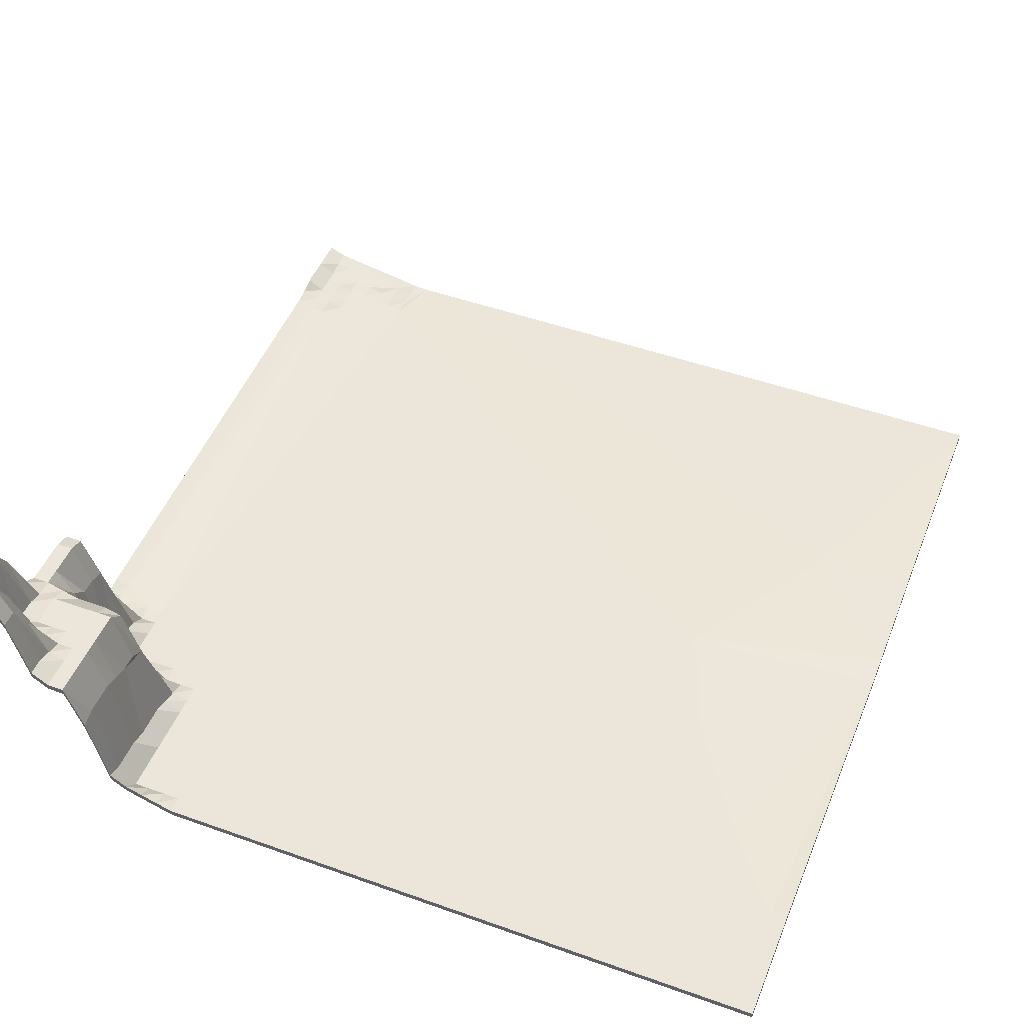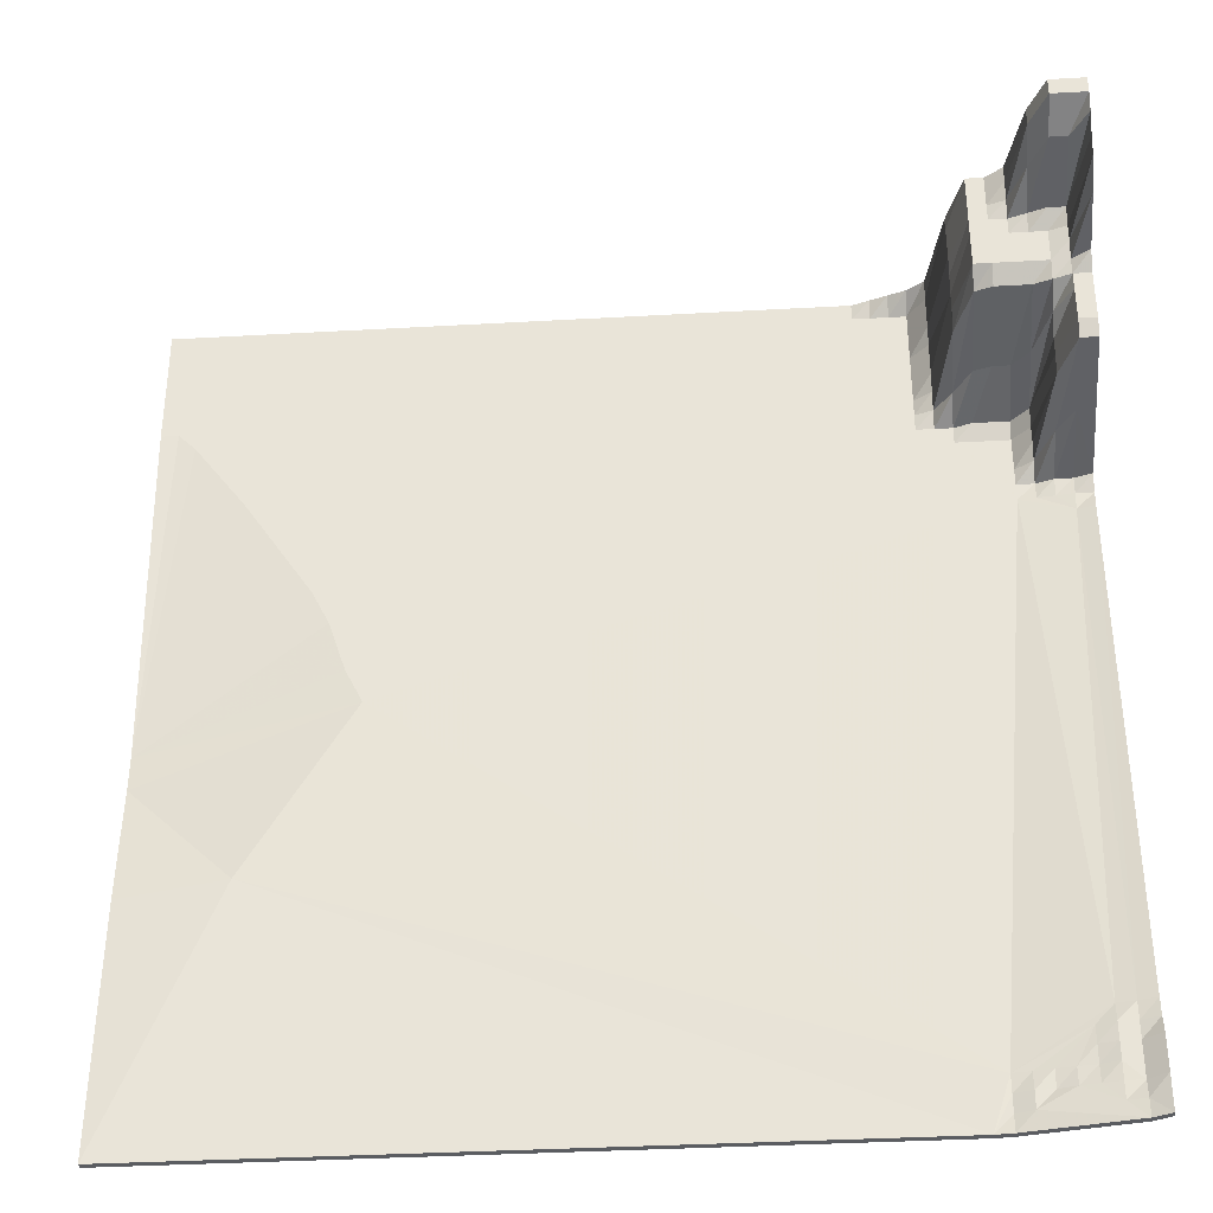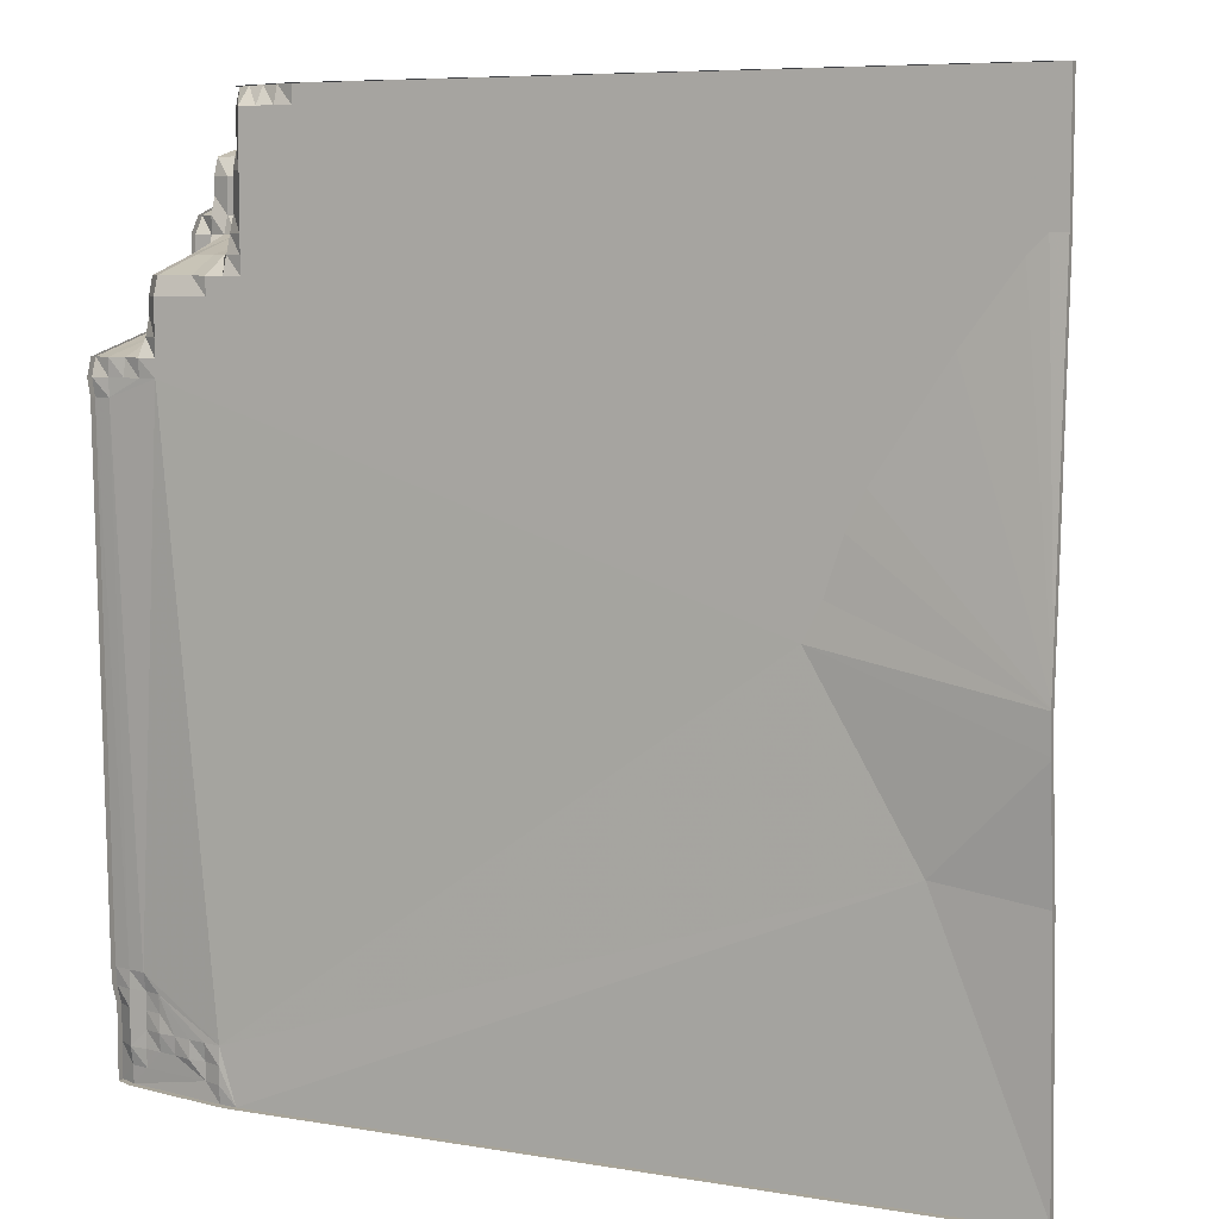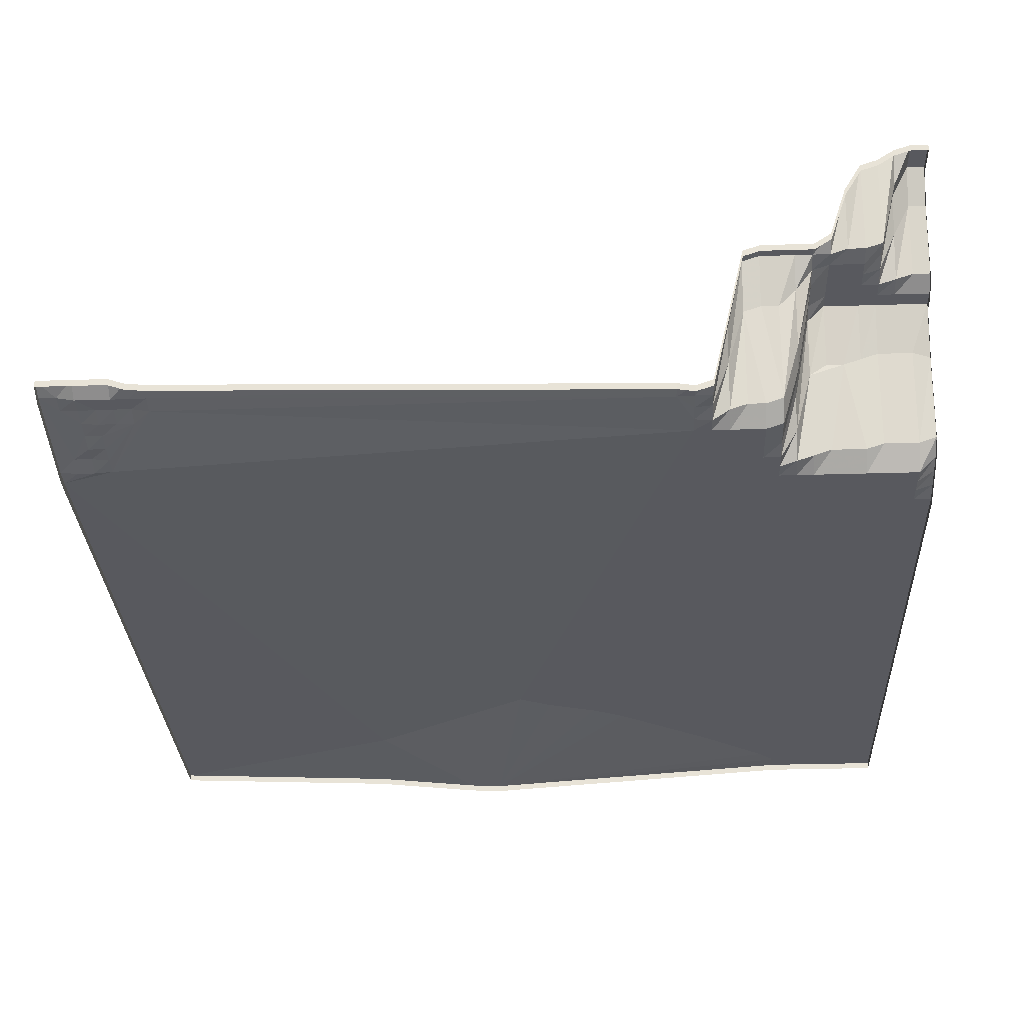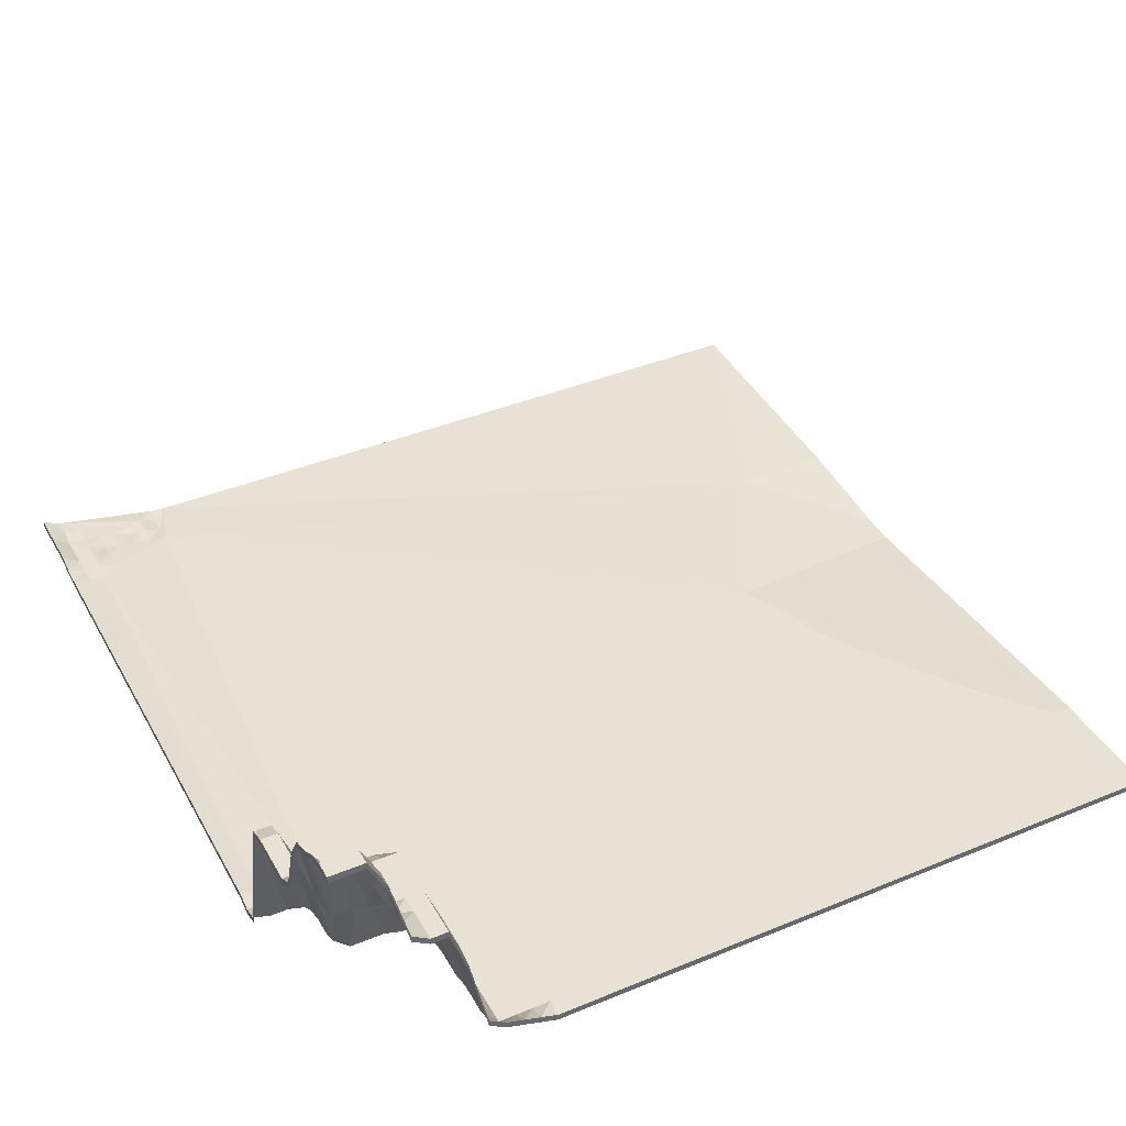
<metadata>
{"format":"obj","ext":"obj","renderer":"f3d","projection":"perspective","resolution":1024,"background":"white","views":[{"elev":48.4,"azim":21.7,"up":"+Y"},{"elev":-35.5,"azim":-175.7,"up":"+Z"},{"elev":7.1,"azim":26.0,"up":"+Z"},{"elev":-30.4,"azim":-87.4,"up":"+Y"},{"elev":39.8,"azim":-27.0,"up":"+Y"}]}
</metadata>
<code>
g ter_lod_074
v -14.83 -0.1764 -17.89
v -14.03 -0.2208 -18.69
v -14.03 -0.2723 -17.89
v -14.83 -0.0817 -18.69
v -15.63 0.09434 -19.49
v -15.63 0.06384 -18.69
v -12.43 -0.4509 -19.49
v -16.43 0.2793 -20.29
v -16.43 0.2449 -19.49
v -17.23 0.6472 -20.29
v -16.43 0.09816 -18.69
v -13.23 -0.4509 -18.69
v -12.43 -0.4509 -18.69
v -13.23 -0.4144 -17.89
v -14.83 -0.1571 -16.29
v -14.83 -0.1179 -17.09
v -12.43 -0.5526 -17.89
v -11.63 -0.7254 -18.69
v -11.63 -0.667 -17.89
v -11.63 -0.7254 -19.49
v -10.83 -0.7254 -20.29
v -15.63 -0.04666 -15.49
v -14.04 -0.7255 8.507
v -11.63 -0.6529 -20.29
v -15.63 0.09815 -16.29
v -15.63 0.09815 -17.09
v -16.43 0.09815 -16.29
v -16.43 0.1113 -15.49
v -17.23 0.2986 -15.49
v -16.43 0.09815 -17.09
v -15.63 0.09816 -17.89
v -17.23 0.6472 -17.09
v -17.23 0.6472 -18.69
v -17.21 -0.3013 7.71
v -16.41 -0.4714 7.709
v -14.84 -0.6506 8.507
v -14.83 -0.7254 9.307
v -14.03 -0.7254 9.307
v -11.63 -0.7254 11.71
v -14.03 -0.7254 10.11
v -14.03 -0.7254 11.71
v -12.43 -0.4509 12.51
v -14.03 -0.4509 12.51
v -11.63 -0.7254 12.51
v -14.83 -0.1764 10.11
v -14.83 0.09815 10.91
v -15.63 -0.4509 9.307
v -15.63 -0.55 8.507
v -16.43 -0.4512 8.508
v -16.43 -0.4509 9.307
v -10.03 -0.7254 12.51
v 13.17 -0.7254 -0.2928
v 13.97 -0.7254 1.307
v 14.77 -0.7254 3.707
v 22.77 -1.766 -1.893
v 22.77 -1.694 -3.493
v 15.57 -0.7254 5.307
v 17.97 -0.8564 -8.293
v 22.77 -0.7254 -20.29
v 22.77 -1.17 -8.862
v -7.633 -0.7254 18.91
v -10.03 -0.7254 13.31
v -10.03 -0.7254 14.11
v -10.03 -0.7254 16.51
v -10.83 -0.1764 14.11
v -10.83 0.09815 14.91
v -10.83 -0.4509 13.31
v -10.83 -0.7254 12.51
v -8.433 -0.7254 18.91
v -9.233 -0.7254 18.91
v -10.03 -0.7254 18.91
v -8.433 -0.4509 19.71
v -7.633 -0.7254 19.71
v -9.233 -0.1764 19.71
v -10.03 0.09815 19.71
v 19.57 -0.7254 11.71
v 22.77 -0.7254 19.71
v 20.37 -0.7254 12.51
v 18.77 -0.7254 10.11
v 21.17 -0.7254 13.31
v 21.97 -0.7254 14.11
v 22.77 -0.7254 14.92
v 22.77 -0.7254 14.11
v -12.43 6.961 14.91
v -12.43 6.961 16.51
v -13.23 6.961 14.91
v -14.03 6.961 16.51
v -13.23 6.961 17.31
v -14.03 6.961 17.31
v -12.43 6.961 17.31
v -13.23 6.961 18.11
v -12.43 6.961 19.71
v -14.03 7.235 18.11
v -14.03 7.51 18.91
v -13.23 6.961 19.71
v -14.83 7.235 17.31
v -14.83 6.961 16.51
v -15.63 6.961 14.91
v -14.83 6.412 14.11
v -13.23 6.412 14.11
v -15.63 6.961 16.51
v -15.63 7.51 17.31
v -16.43 7.51 17.31
v -14.03 7.51 19.71
v -16.43 7.235 15.71
v -16.43 7.235 16.51
v -15.63 6.686 14.11
v -16.43 6.961 14.91
v -16.43 6.961 14.11
v -17.23 7.51 14.91
v -17.23 6.961 14.11
v -16.43 6.961 13.31
v -17.23 6.961 11.71
v -16.43 6.961 11.71
v -16.43 6.686 10.91
v -17.23 6.686 10.91
v -11.63 4.216 15.71
v -12.43 6.961 14.91
v -11.63 4.216 14.91
v -12.43 6.961 16.51
v -11.63 4.49 16.51
v -12.43 6.961 17.31
v -11.63 4.765 17.31
v -10.83 0.3727 17.31
v -10.83 0.3727 18.91
v -10.03 -0.7254 18.91
v -10.03 -0.7254 16.51
v -10.83 0.09815 16.51
v -10.83 0.09815 14.91
v -10.83 0.6472 19.71
v -11.63 4.49 19.71
v -11.63 4.765 18.91
v -12.43 6.961 19.71
v -11.63 3.667 14.11
v -10.83 -0.1764 14.11
v -10.83 -0.4509 13.31
v -12.43 6.137 14.11
v -10.03 -0.7254 14.11
v -10.83 -0.7254 12.51
v -11.63 0.6472 13.31
v -11.63 -0.7254 12.51
v -12.43 2.02 13.31
v -16.43 7.51 17.31
v -15.63 7.51 17.31
v -16.43 10.8 18.11
v -15.63 10.8 18.11
v -14.83 7.235 17.31
v -15.63 12.45 18.91
v -17.23 12.45 18.91
v -14.83 9.157 18.11
v -14.03 6.961 17.31
v -17.23 12.18 18.11
v -14.03 -0.4509 12.51
v -13.23 2.294 13.31
v -14.03 2.294 13.31
v -14.83 0.3727 12.51
v -13.23 6.412 14.11
v -12.43 -0.4509 12.51
v -14.83 6.412 14.11
v -14.83 3.118 13.31
v -12.43 2.02 13.31
v -11.63 -0.7254 12.51
v -15.63 5.588 13.31
v -15.63 6.686 14.11
v -16.43 6.961 14.11
v -12.43 6.137 14.11
v -11.63 0.6472 13.31
v -10.83 -0.7254 12.51
v -11.63 3.667 14.11
v -10.83 -0.4509 13.31
v -12.43 6.961 14.91
v -13.23 6.961 14.91
v -14.83 0.09815 11.71
v -14.03 -0.4509 12.51
v -14.83 0.3727 12.51
v -15.63 4.49 10.91
v -15.63 4.765 11.71
v -15.63 4.765 12.51
v -16.43 6.686 10.91
v -16.43 6.961 11.71
v -15.63 5.588 13.31
v -14.03 -0.7254 11.71
v -14.83 0.09815 10.91
v -14.83 -0.1764 10.11
v -16.43 6.961 13.31
v -16.43 6.961 14.11
v -14.03 -0.7254 10.11
v -14.83 -0.7254 9.307
v -15.63 1.745 10.11
v -14.83 3.118 13.31
v -15.63 6.686 14.11
v -16.43 7.235 16.51
v -17.23 11.35 16.51
v -16.43 7.235 15.71
v -16.43 7.51 17.31
v -17.23 11.63 17.31
v -17.23 12.18 18.11
v -17.23 9.98 15.71
v -16.43 6.961 14.91
v -16.43 10.8 18.11
v -17.23 12.45 18.91
v -14.83 -0.1764 10.11
v -15.63 4.49 10.91
v -15.63 1.745 10.11
v -16.43 6.686 10.91
v -16.43 3.118 10.11
v -17.23 6.686 10.91
v -17.23 -0.1764 9.307
v -15.63 -0.4509 9.307
v -14.83 -0.7254 9.307
v -16.43 -0.4509 9.307
v -15.63 12.45 19.71
v -17.23 12.45 19.71
v -15.63 12.45 18.91
v -17.23 12.45 18.91
v -9.233 -0.7254 18.91
v -10.03 0.09815 19.71
v -10.03 -0.7254 18.91
v -10.83 0.6472 19.71
v -14.83 10.8 18.91
v -14.83 9.157 18.11
v -14.03 7.235 18.11
v -14.03 7.51 18.91
v -14.03 6.961 17.31
v -14.83 10.8 19.71
v -14.03 7.51 19.71
v -15.63 10.8 18.11
v -15.63 12.45 18.91
v -15.63 12.45 19.71
v -12.43 6.137 14.11
v -16.43 6.961 14.91
v -17.23 9.98 15.71
v -17.23 7.51 14.91
v -17.23 -0.4509 8.507
v -17.23 -0.1764 9.307
v -17.23 0.3727 -16.29
v -7.633 -0.7254 19.71
v 22.77 -0.7254 19.71
v 22.77 -1.039 19.71
v -7.633 -1.039 19.71
v -8.433 -0.765 19.71
v -8.433 -0.4509 19.71
v -9.233 -0.4904 19.71
v -9.233 -0.1764 19.71
v -10.03 -0.2159 19.71
v -10.03 0.09815 19.71
v -10.83 0.3331 19.71
v -10.83 0.6472 19.71
v -11.63 4.176 19.71
v -11.63 4.49 19.71
v -12.43 6.647 19.71
v -12.43 6.961 19.71
v -13.23 6.647 19.71
v -13.23 6.961 19.71
v -14.03 7.196 19.71
v -14.03 7.51 19.71
v -14.83 10.49 19.71
v -14.83 10.8 19.71
v -15.63 12.14 19.71
v -15.63 12.45 19.71
v -17.23 12.14 19.71
v -17.23 12.45 19.71
v 22.77 -1.039 14.11
v 22.77 -1.766 -1.893
v 22.77 -2.08 -1.893
v 22.77 -0.7254 14.11
v 22.77 -2.008 -3.493
v 22.77 -1.694 -3.493
v 22.77 -0.7254 14.92
v 22.77 -1.039 14.92
v 22.77 -1.039 19.71
v 22.77 -0.7254 19.71
v 22.77 -1.484 -8.862
v 22.77 -1.17 -8.862
v 22.77 -1.039 -20.29
v 22.77 -0.7254 -20.29
v -17.23 6.686 10.91
v -17.23 6.961 11.71
v -17.23 6.647 11.71
v -17.23 6.372 10.91
v -17.23 6.961 14.11
v -17.23 6.647 14.11
v -17.23 7.196 14.91
v -17.23 7.51 14.91
v -17.23 9.666 15.71
v -17.23 9.98 15.71
v -17.23 11.04 16.51
v -17.23 11.35 16.51
v -17.23 11.31 17.31
v -17.23 11.63 17.31
v -17.23 11.86 18.11
v -17.23 12.18 18.11
v -17.23 -0.1764 9.307
v -17.23 -0.4904 9.307
v -17.23 -0.4509 8.507
v -17.23 -0.765 8.507
v -17.21 -0.6153 7.71
v -17.21 -0.3013 7.71
v -17.23 -0.01552 -15.49
v -17.23 0.2986 -15.49
v -17.23 0.05858 -16.29
v -17.23 0.3727 -16.29
v -17.23 0.3331 -17.09
v -17.23 0.6472 -17.09
v -17.23 0.3331 -18.69
v -17.23 0.6472 -18.69
v -17.23 0.3331 -20.29
v -17.23 0.6472 -20.29
v -16.43 0.2793 -20.29
v -17.23 0.6472 -20.29
v -17.23 0.3331 -20.29
v -16.43 -0.03483 -20.29
v -11.63 -0.6529 -20.29
v -11.63 -0.967 -20.29
v -10.83 -0.7254 -20.29
v -10.83 -1.039 -20.29
v 22.77 -1.039 -20.29
v 22.77 -0.7254 -20.29
v -17.23 12.45 18.91
v -17.23 12.14 18.91
v -17.23 12.45 19.71
v -17.23 12.14 19.71
g ter_lod_074_0
f 3 2 1
f 1 2 4
f 4 2 5
f 6 4 5
f 7 5 2
f 8 5 7
f 9 5 8
f 10 9 8
f 11 6 5
f 9 11 5
f 2 3 12
f 2 12 7
f 12 13 7
f 14 13 12
f 3 14 12
f 3 15 14
f 3 16 15
f 1 16 3
f 15 17 14
f 14 17 13
f 13 17 18
f 18 17 19
f 15 19 17
f 18 20 13
f 20 7 13
f 20 18 21
f 18 19 21
f 15 22 19
f 23 19 22
f 24 20 21
f 25 15 16
f 25 22 15
f 26 25 16
f 26 27 25
f 28 25 27
f 28 22 25
f 27 29 28
f 26 30 27
f 30 26 31
f 30 31 11
f 30 11 32
f 32 11 33
f 29 34 28
f 7 20 24
f 24 8 7
f 28 35 22
f 34 35 28
f 23 35 36
f 36 37 23
f 37 38 23
f 39 23 38
f 40 39 38
f 41 39 40
f 39 41 42
f 42 41 43
f 42 44 39
f 45 40 38
f 37 45 38
f 45 46 40
f 47 37 36
f 48 47 36
f 36 35 48
f 49 48 35
f 50 48 49
f 50 47 48
f 39 51 23
f 51 52 23
f 52 51 53
f 53 51 54
f 53 55 52
f 54 55 53
f 56 52 55
f 57 55 54
f 54 51 57
f 58 52 56
f 58 19 52
f 23 52 19
f 19 58 21
f 59 21 58
f 59 58 60
f 56 60 58
f 61 57 51
f 62 61 51
f 63 61 62
f 64 61 63
f 65 63 62
f 65 66 63
f 67 65 62
f 67 62 51
f 68 67 51
f 68 51 39
f 44 68 39
f 69 61 64
f 69 64 70
f 71 70 64
f 69 72 61
f 72 73 61
f 70 74 69
f 74 72 69
f 75 74 70
f 73 76 61
f 76 73 77
f 78 76 77
f 76 78 79
f 79 61 76
f 79 78 80
f 80 78 77
f 55 79 80
f 55 80 81
f 80 77 81
f 82 81 77
f 81 82 83
f 55 81 83
f 57 61 79
f 55 57 79
f 86 85 84
f 86 87 85
f 87 88 85
f 89 88 87
f 85 88 90
f 91 90 88
f 92 90 91
f 93 91 88
f 89 93 88
f 93 94 91
f 94 95 91
f 92 91 95
f 96 89 87
f 97 96 87
f 97 87 98
f 98 87 86
f 98 86 99
f 99 86 100
f 101 97 98
f 101 102 97
f 102 96 97
f 103 102 101
f 104 95 94
f 105 101 98
f 106 101 105
f 106 103 101
f 107 98 99
f 108 98 107
f 105 98 108
f 109 108 107
f 110 108 109
f 111 110 109
f 109 112 111
f 113 111 112
f 114 113 112
f 115 113 114
f 116 113 115
f 119 118 117
f 117 118 120
f 120 121 117
f 120 122 121
f 122 123 121
f 123 124 121
f 117 121 124
f 124 123 125
f 125 126 124
f 124 126 127
f 128 124 127
f 128 117 124
f 128 129 117
f 128 127 129
f 125 130 126
f 131 130 125
f 132 131 125
f 122 132 123
f 125 123 132
f 133 132 122
f 133 131 132
f 118 119 134
f 135 134 129
f 136 134 135
f 137 118 134
f 117 129 134
f 129 127 138
f 119 117 134
f 140 136 139
f 142 140 141
f 145 144 143
f 144 145 146
f 147 144 146
f 145 148 146
f 149 148 145
f 146 150 147
f 147 150 151
f 152 145 143
f 155 154 153
f 156 155 153
f 155 157 154
f 153 154 158
f 157 155 159
f 159 155 160
f 155 156 160
f 154 161 158
f 158 161 162
f 163 160 156
f 164 159 160
f 165 164 163
f 157 166 154
f 161 154 166
f 161 166 167
f 162 167 168
f 166 169 167
f 167 169 170
f 172 171 166
f 175 174 173
f 173 176 175
f 177 175 176
f 175 177 178
f 179 177 176
f 180 177 179
f 180 178 177
f 178 181 175
f 173 174 182
f 173 182 183
f 176 173 183
f 184 176 183
f 185 181 178
f 185 178 180
f 185 186 181
f 183 182 187
f 189 184 188
f 181 191 190
f 194 193 192
f 193 195 192
f 195 193 196
f 195 196 197
f 198 193 194
f 198 194 199
f 197 201 200
f 204 203 202
f 205 203 204
f 206 205 204
f 205 206 207
f 207 206 208
f 206 204 209
f 209 204 210
f 211 206 209
f 211 208 206
f 214 213 212
f 215 213 214
f 218 217 216
f 219 217 218
f 222 221 220
f 220 223 222
f 221 222 224
f 223 220 225
f 226 223 225
f 227 220 221
f 228 220 227
f 220 228 225
f 225 228 229
f 100 86 230
f 33 9 10
f 33 11 9
f 6 11 31
f 6 31 4
f 31 1 4
f 31 26 1
f 26 16 1
f 233 232 231
f 35 23 22
f 34 234 35
f 234 49 35
f 234 235 49
f 235 50 49
f 236 27 30
f 32 236 30
f 236 29 27
f 239 238 237
f 237 240 239
f 241 240 237
f 242 241 237
f 243 241 242
f 244 243 242
f 245 243 244
f 246 245 244
f 245 246 247
f 248 247 246
f 247 248 249
f 250 249 248
f 249 250 251
f 252 251 250
f 253 251 252
f 254 253 252
f 253 254 255
f 256 255 254
f 255 256 257
f 258 257 256
f 257 258 259
f 260 259 258
f 261 259 260
f 262 261 260
f 265 264 263
f 266 263 264
f 264 265 267
f 267 268 264
f 263 266 269
f 269 270 263
f 271 270 269
f 272 271 269
f 268 267 273
f 273 274 268
f 274 273 275
f 275 276 274
f 279 278 277
f 277 280 279
f 278 279 281
f 279 282 281
f 281 282 283
f 283 284 281
f 285 284 283
f 284 285 286
f 286 285 287
f 287 288 286
f 288 287 289
f 289 290 288
f 290 289 291
f 291 292 290
f 293 280 277
f 280 293 294
f 294 293 295
f 295 296 294
f 297 296 295
f 298 297 295
f 297 298 299
f 300 299 298
f 301 299 300
f 302 301 300
f 303 301 302
f 304 303 302
f 305 303 304
f 306 305 304
f 307 305 306
f 308 307 306
f 311 310 309
f 309 312 311
f 312 309 313
f 313 314 312
f 314 313 315
f 315 316 314
f 317 316 315
f 315 318 317
f 320 319 292
f 292 291 320
f 321 319 320
f 320 322 321

</code>
